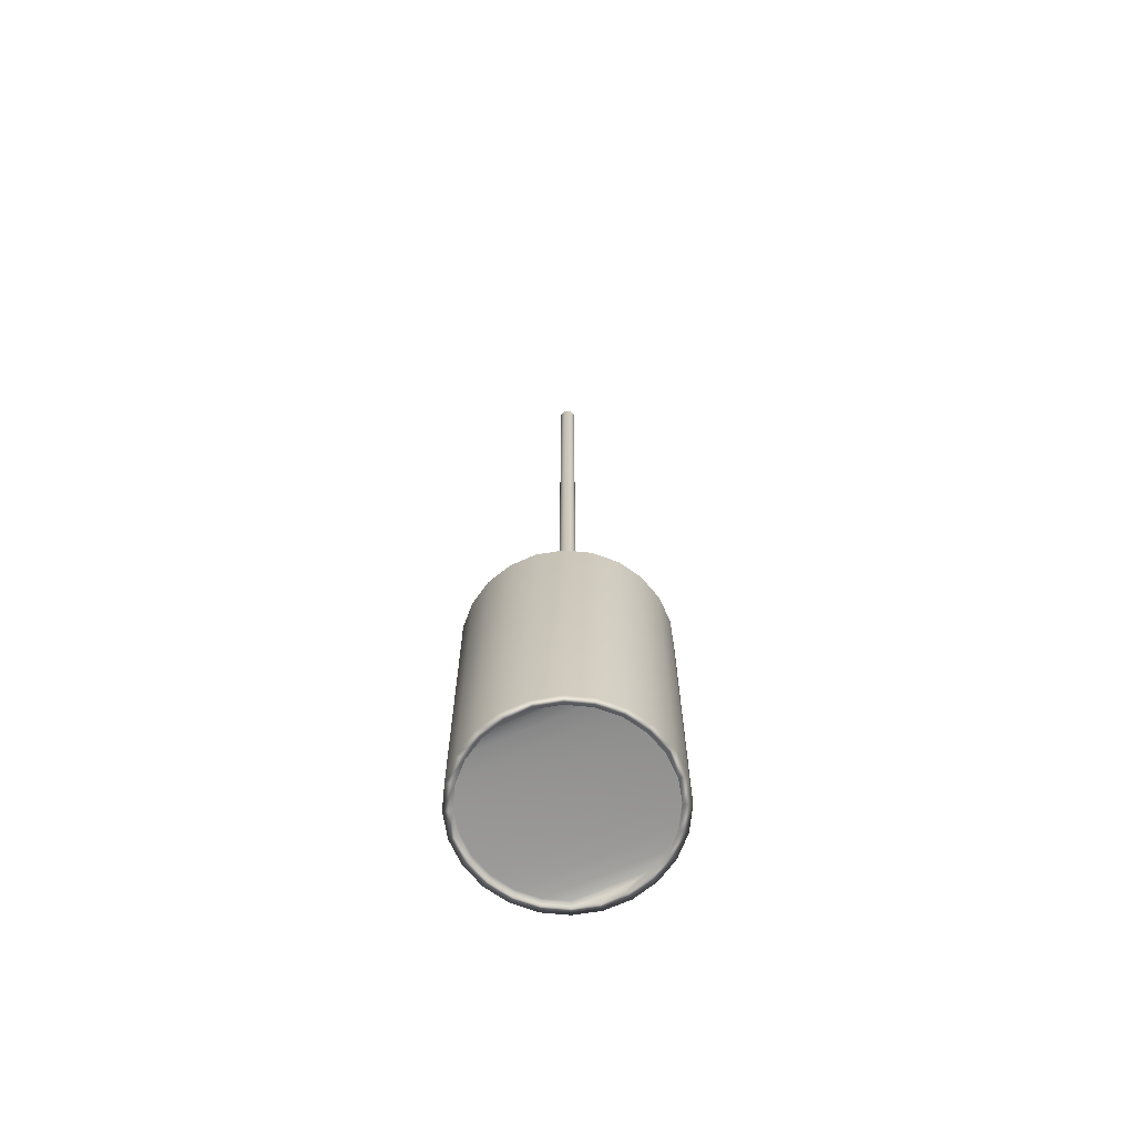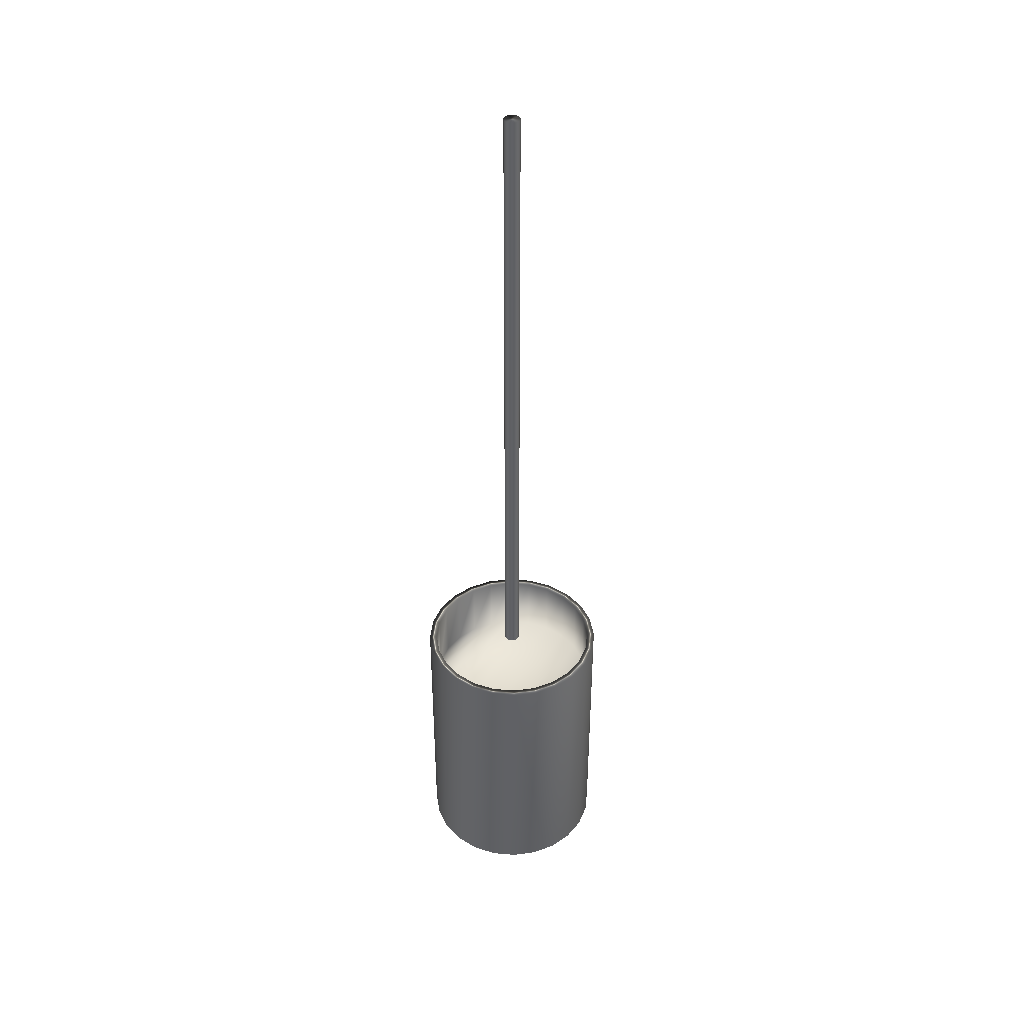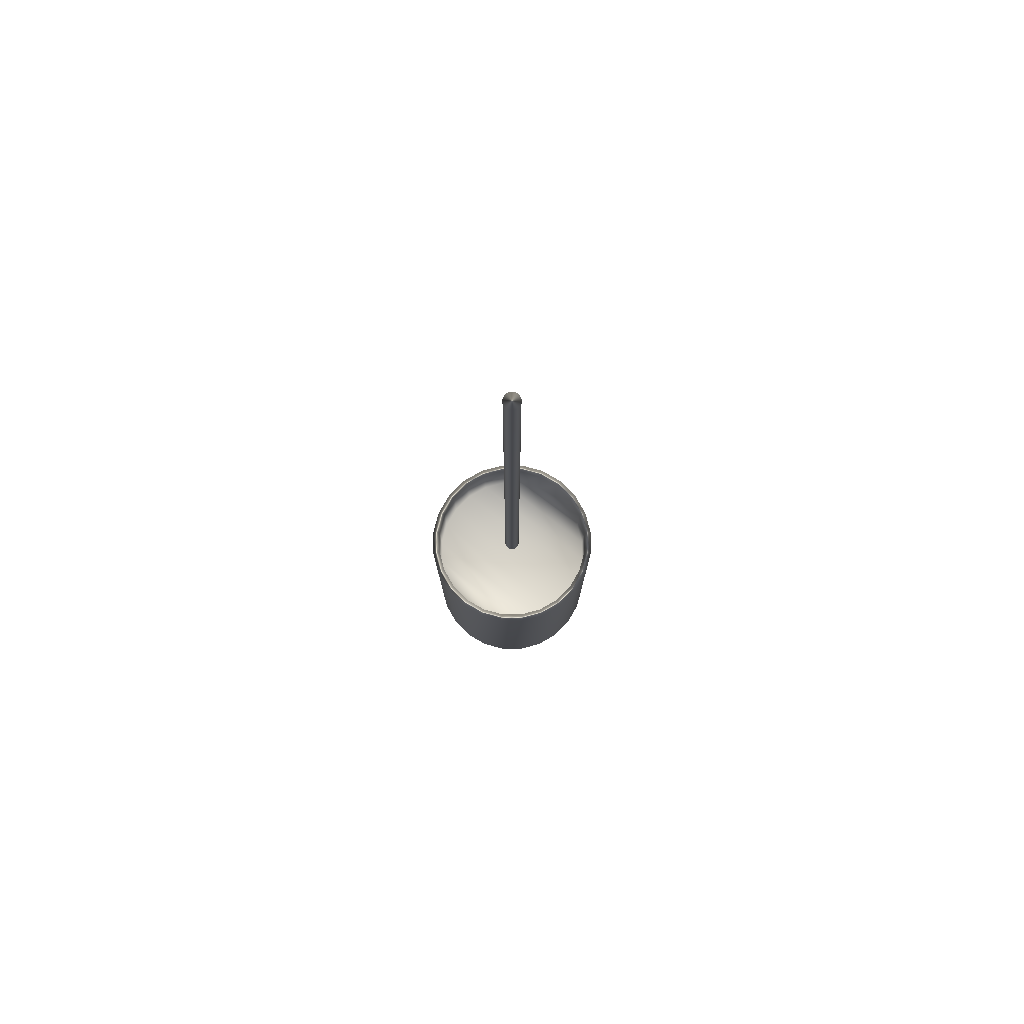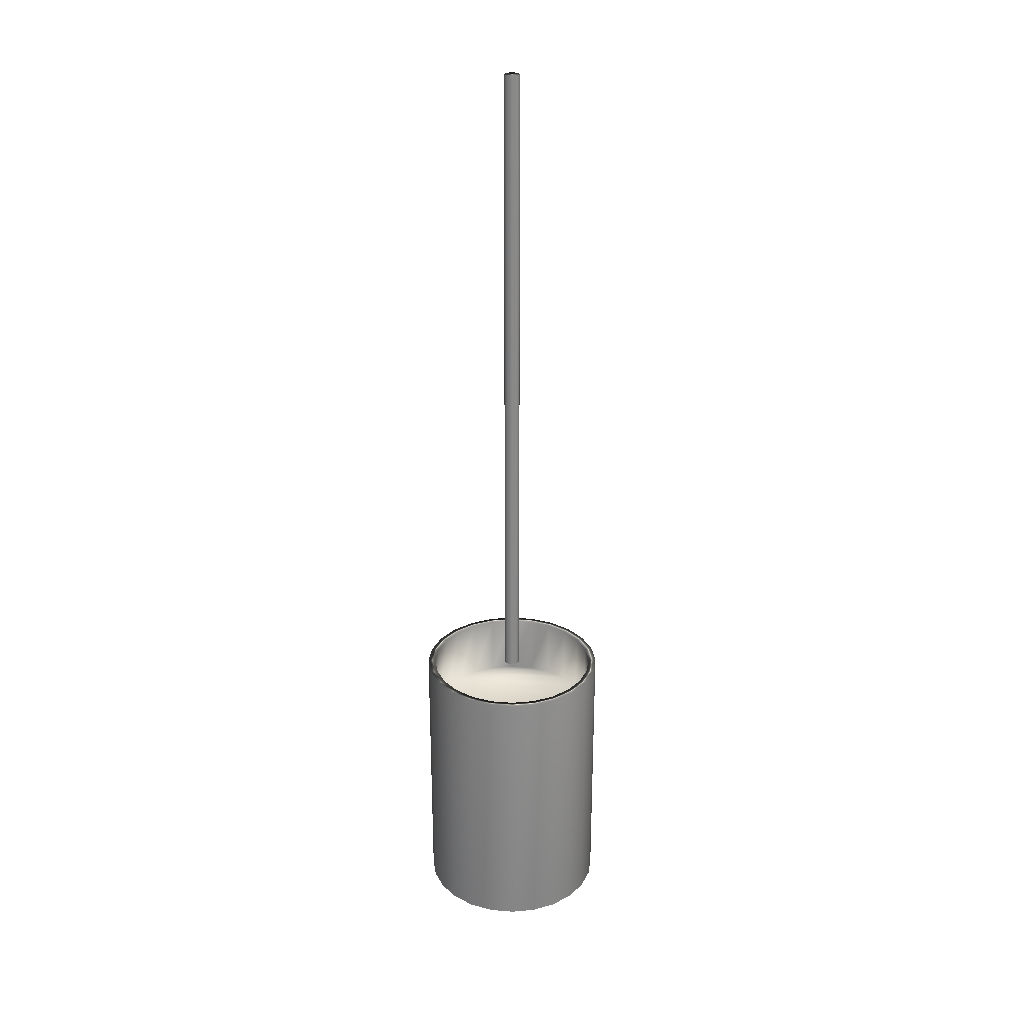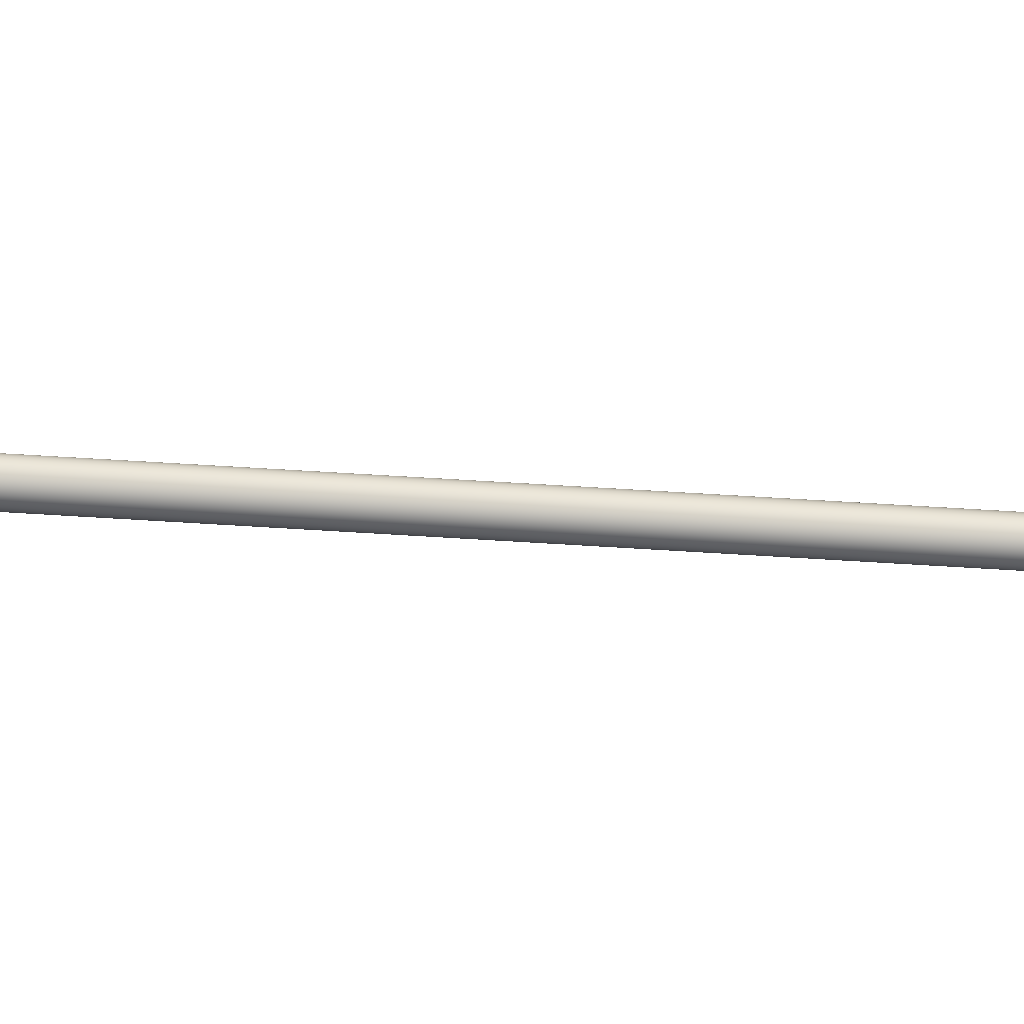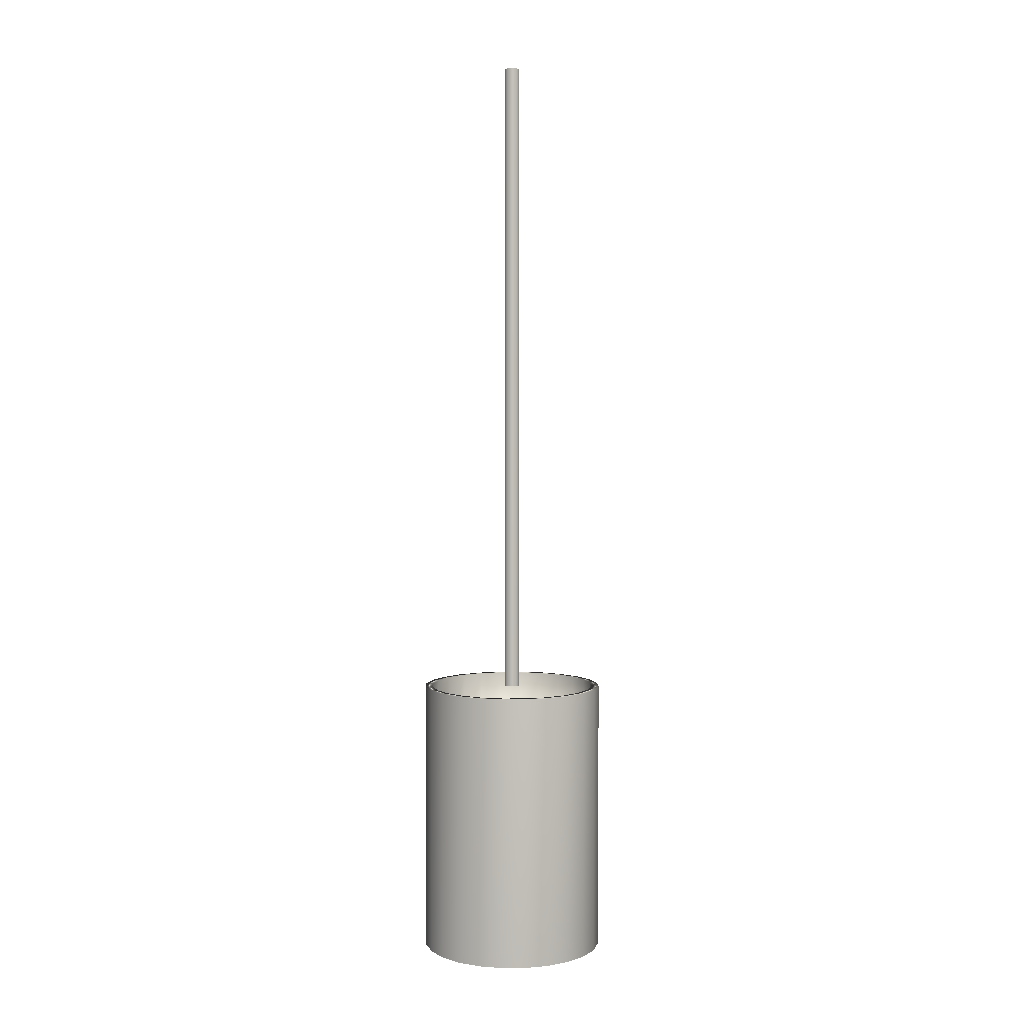
<metadata>
{"format":"obj","ext":"obj","renderer":"f3d","projection":"perspective","resolution":1024,"background":"white","views":[{"elev":-67.5,"azim":-58.1,"up":"+Y"},{"elev":41.1,"azim":-151.5,"up":"+Y"},{"elev":78.9,"azim":127.7,"up":"+Y"},{"elev":27.3,"azim":89.8,"up":"+Y"},{"elev":70.1,"azim":93.5,"up":"+Z"},{"elev":3.7,"azim":-158.6,"up":"+Y"}]}
</metadata>
<code>
v -71.39 35.4 -136.2
v -71.39 35.4 -136.6
v -71.45 35.4 -136.2
v -71.45 35.4 -136.6
v -71.51 35.4 -136.2
v -71.51 35.4 -136.6
v -71.57 35.4 -136.2
v -71.57 35.4 -136.6
v -71.61 35.4 -136.2
v -71.61 35.4 -136.6
v -71.65 35.4 -136.3
v -71.65 35.4 -136.5
v -71.67 35.4 -136.3
v -71.67 35.4 -136.5
v -71.68 35.4 -136.4
v -71.34 35.4 -136.6
v -71.34 35.4 -136.2
v -71.29 35.4 -136.6
v -71.29 35.4 -136.2
v -71.25 35.4 -136.5
v -71.25 35.4 -136.3
v -71.23 35.4 -136.5
v -71.23 35.4 -136.3
v -71.22 35.4 -136.4
v -71.51 34.83 -136.2
v -71.51 34.83 -136.6
v -71.45 34.83 -136.2
v -71.45 34.83 -136.6
v -71.39 34.83 -136.2
v -71.39 34.83 -136.6
v -71.34 34.83 -136.2
v -71.34 34.83 -136.6
v -71.29 34.83 -136.2
v -71.29 34.83 -136.6
v -71.25 34.83 -136.3
v -71.25 34.83 -136.5
v -71.23 34.83 -136.3
v -71.23 34.83 -136.5
v -71.22 34.83 -136.4
v -71.57 34.83 -136.6
v -71.57 34.83 -136.2
v -71.61 34.83 -136.6
v -71.61 34.83 -136.2
v -71.65 34.83 -136.5
v -71.65 34.83 -136.3
v -71.67 34.83 -136.5
v -71.67 34.83 -136.3
v -71.68 34.83 -136.4
v -71.45 34.81 -136.6
v -71.51 34.81 -136.6
v -71.57 34.81 -136.6
v -71.61 34.81 -136.6
v -71.65 34.81 -136.5
v -71.67 34.81 -136.5
v -71.68 34.81 -136.4
v -71.67 34.81 -136.3
v -71.65 34.81 -136.3
v -71.61 34.81 -136.2
v -71.57 34.81 -136.2
v -71.51 34.81 -136.2
v -71.45 34.81 -136.2
v -71.45 35.56 -136.2
v -71.51 35.56 -136.2
v -71.57 35.56 -136.2
v -71.61 35.56 -136.2
v -71.65 35.56 -136.3
v -71.67 35.56 -136.3
v -71.68 35.56 -136.4
v -71.67 35.56 -136.5
v -71.65 35.56 -136.5
v -71.61 35.56 -136.6
v -71.57 35.56 -136.6
v -71.51 35.56 -136.6
v -71.45 35.56 -136.6
v -71.39 34.81 -136.2
v -71.34 34.81 -136.2
v -71.29 34.81 -136.2
v -71.25 34.81 -136.3
v -71.23 34.81 -136.3
v -71.22 34.81 -136.4
v -71.23 34.81 -136.5
v -71.25 34.81 -136.5
v -71.29 34.81 -136.6
v -71.34 34.81 -136.6
v -71.39 34.81 -136.6
v -71.45 35.56 -136.1
v -71.45 34.81 -136.1
v -71.39 35.56 -136.2
v -71.39 34.81 -136.2
v -71.33 35.56 -136.2
v -71.33 34.81 -136.2
v -71.27 35.56 -136.2
v -71.27 34.81 -136.2
v -71.24 35.56 -136.3
v -71.24 34.81 -136.3
v -71.21 35.56 -136.3
v -71.21 34.81 -136.3
v -71.2 35.56 -136.4
v -71.2 34.81 -136.4
v -71.21 35.56 -136.5
v -71.21 34.81 -136.5
v -71.24 35.56 -136.5
v -71.24 34.81 -136.5
v -71.27 35.56 -136.6
v -71.27 34.81 -136.6
v -71.33 35.56 -136.6
v -71.33 34.81 -136.6
v -71.39 35.56 -136.6
v -71.39 34.81 -136.6
v -71.45 35.56 -136.6
v -71.45 34.81 -136.6
v -71.39 35.56 -136.6
v -71.34 35.56 -136.6
v -71.29 35.56 -136.6
v -71.25 35.56 -136.5
v -71.23 35.56 -136.5
v -71.22 35.56 -136.4
v -71.23 35.56 -136.3
v -71.25 35.56 -136.3
v -71.29 35.56 -136.2
v -71.34 35.56 -136.2
v -71.39 35.56 -136.2
v -71.52 34.81 -136.2
v -71.58 34.81 -136.2
v -71.63 34.81 -136.2
v -71.67 34.81 -136.3
v -71.69 34.81 -136.3
v -71.7 34.81 -136.4
v -71.69 34.81 -136.5
v -71.67 34.81 -136.5
v -71.63 34.81 -136.6
v -71.58 34.81 -136.6
v -71.52 34.81 -136.6
v -71.52 35.56 -136.2
v -71.52 35.56 -136.6
v -71.58 35.56 -136.6
v -71.63 35.56 -136.6
v -71.67 35.56 -136.5
v -71.69 35.56 -136.5
v -71.7 35.56 -136.4
v -71.69 35.56 -136.3
v -71.67 35.56 -136.3
v -71.63 35.56 -136.2
v -71.58 35.56 -136.2
v -71.45 37.31 -136.4
v -71.45 37.31 -136.4
v -71.45 37.31 -136.4
v -71.45 37.31 -136.4
v -71.46 37.31 -136.4
v -71.46 37.31 -136.4
v -71.46 37.31 -136.4
v -71.46 37.31 -136.4
v -71.47 37.31 -136.4
v -71.47 37.31 -136.4
v -71.47 37.31 -136.4
v -71.47 37.31 -136.4
v -71.47 37.31 -136.4
v -71.47 37.31 -136.4
v -71.47 37.31 -136.4
v -71.44 37.31 -136.4
v -71.44 37.31 -136.4
v -71.44 37.31 -136.4
v -71.44 37.31 -136.4
v -71.43 37.31 -136.4
v -71.43 37.31 -136.4
v -71.43 37.31 -136.4
v -71.43 37.31 -136.4
v -71.43 37.31 -136.4
v -71.45 35.56 -136.4
v -71.45 35.56 -136.4
v -71.44 35.56 -136.4
v -71.44 35.56 -136.4
v -71.43 35.56 -136.4
v -71.43 35.56 -136.4
v -71.43 35.56 -136.4
v -71.43 35.56 -136.4
v -71.43 35.56 -136.4
v -71.44 35.56 -136.4
v -71.44 35.56 -136.4
v -71.45 35.56 -136.4
v -71.45 35.56 -136.4
v -71.46 35.56 -136.4
v -71.46 35.56 -136.4
v -71.46 35.56 -136.4
v -71.46 35.56 -136.4
v -71.47 35.56 -136.4
v -71.47 35.56 -136.4
v -71.47 35.56 -136.4
v -71.47 35.56 -136.4
v -71.47 35.56 -136.4
v -71.47 35.56 -136.4
v -71.47 35.56 -136.4
f 1 2 3
f 3 2 4
f 3 4 5
f 5 4 6
f 5 6 7
f 7 6 8
f 7 8 9
f 9 8 10
f 9 10 11
f 11 10 12
f 11 12 13
f 13 12 14
f 13 14 15
f 2 1 16
f 16 1 17
f 16 17 18
f 18 17 19
f 18 19 20
f 20 19 21
f 20 21 22
f 22 21 23
f 22 23 24
f 25 26 27
f 27 26 28
f 27 28 29
f 29 28 30
f 29 30 31
f 31 30 32
f 31 32 33
f 33 32 34
f 33 34 35
f 35 34 36
f 35 36 37
f 37 36 38
f 37 38 39
f 26 25 40
f 40 25 41
f 40 41 42
f 42 41 43
f 42 43 44
f 44 43 45
f 44 45 46
f 46 45 47
f 46 47 48
f 49 28 50
f 50 28 26
f 50 26 51
f 51 26 40
f 51 40 52
f 52 40 42
f 52 42 53
f 53 42 44
f 53 44 54
f 54 44 46
f 54 46 55
f 55 46 48
f 55 48 56
f 56 48 47
f 56 47 57
f 57 47 45
f 57 45 58
f 58 45 43
f 58 43 59
f 59 43 41
f 59 41 60
f 60 41 25
f 60 25 61
f 61 25 27
f 62 3 63
f 63 3 5
f 63 5 64
f 64 5 7
f 64 7 65
f 65 7 9
f 65 9 66
f 66 9 11
f 66 11 67
f 67 11 13
f 67 13 68
f 68 13 15
f 68 15 69
f 69 15 14
f 69 14 70
f 70 14 12
f 70 12 71
f 71 12 10
f 71 10 72
f 72 10 8
f 72 8 73
f 73 8 6
f 73 6 74
f 74 6 4
f 61 27 75
f 75 27 29
f 75 29 76
f 76 29 31
f 76 31 77
f 77 31 33
f 77 33 78
f 78 33 35
f 78 35 79
f 79 35 37
f 79 37 80
f 80 37 39
f 80 39 81
f 81 39 38
f 81 38 82
f 82 38 36
f 82 36 83
f 83 36 34
f 83 34 84
f 84 34 32
f 84 32 85
f 85 32 30
f 85 30 49
f 49 30 28
f 86 87 88
f 88 87 89
f 88 89 90
f 90 89 91
f 90 91 92
f 92 91 93
f 92 93 94
f 94 93 95
f 94 95 96
f 96 95 97
f 96 97 98
f 98 97 99
f 98 99 100
f 100 99 101
f 100 101 102
f 102 101 103
f 102 103 104
f 104 103 105
f 104 105 106
f 106 105 107
f 106 107 108
f 108 107 109
f 108 109 110
f 110 109 111
f 74 4 112
f 112 4 2
f 112 2 113
f 113 2 16
f 113 16 114
f 114 16 18
f 114 18 115
f 115 18 20
f 115 20 116
f 116 20 22
f 116 22 117
f 117 22 24
f 117 24 118
f 118 24 23
f 118 23 119
f 119 23 21
f 119 21 120
f 120 21 19
f 120 19 121
f 121 19 17
f 121 17 122
f 122 17 1
f 122 1 62
f 62 1 3
f 123 60 87
f 87 60 61
f 87 61 75
f 60 123 59
f 59 123 124
f 59 124 58
f 58 124 125
f 58 125 57
f 57 125 126
f 57 126 56
f 56 126 127
f 56 127 55
f 55 127 128
f 55 128 129
f 55 129 54
f 54 129 130
f 54 130 53
f 53 130 131
f 53 131 52
f 52 131 132
f 52 132 51
f 51 132 133
f 51 133 50
f 50 133 49
f 49 133 111
f 49 111 85
f 85 111 109
f 85 109 84
f 84 109 107
f 84 107 83
f 83 107 105
f 83 105 82
f 82 105 103
f 82 103 81
f 81 103 101
f 81 101 80
f 80 101 99
f 80 99 97
f 80 97 79
f 79 97 95
f 79 95 78
f 78 95 93
f 78 93 77
f 77 93 91
f 77 91 76
f 76 91 89
f 76 89 75
f 75 89 87
f 88 122 86
f 86 122 62
f 86 62 134
f 134 62 63
f 134 63 64
f 122 88 121
f 121 88 90
f 121 90 120
f 120 90 92
f 120 92 119
f 119 92 94
f 119 94 118
f 118 94 96
f 118 96 117
f 117 96 98
f 117 98 100
f 117 100 116
f 116 100 102
f 116 102 115
f 115 102 104
f 115 104 114
f 114 104 106
f 114 106 113
f 113 106 108
f 113 108 112
f 112 108 110
f 112 110 74
f 74 110 73
f 73 110 135
f 73 135 72
f 72 135 136
f 72 136 71
f 71 136 137
f 71 137 70
f 70 137 138
f 70 138 69
f 69 138 139
f 69 139 68
f 68 139 140
f 68 140 141
f 68 141 67
f 67 141 142
f 67 142 66
f 66 142 143
f 66 143 65
f 65 143 144
f 65 144 64
f 64 144 134
f 110 111 135
f 135 111 133
f 135 133 136
f 136 133 132
f 136 132 137
f 137 132 131
f 137 131 138
f 138 131 130
f 138 130 139
f 139 130 129
f 139 129 140
f 140 129 128
f 140 128 141
f 141 128 127
f 141 127 142
f 142 127 126
f 142 126 143
f 143 126 125
f 143 125 144
f 144 125 124
f 144 124 134
f 134 124 123
f 134 123 86
f 86 123 87
f 145 146 147
f 147 146 148
f 147 148 149
f 149 148 150
f 149 150 151
f 151 150 152
f 151 152 153
f 153 152 154
f 153 154 155
f 155 154 156
f 155 156 157
f 157 156 158
f 157 158 159
f 146 145 160
f 160 145 161
f 160 161 162
f 162 161 163
f 162 163 164
f 164 163 165
f 164 165 166
f 166 165 167
f 166 167 168
f 147 169 145
f 145 169 170
f 145 170 161
f 161 170 171
f 161 171 163
f 163 171 172
f 163 172 165
f 165 172 173
f 165 173 167
f 167 173 174
f 167 174 168
f 168 174 175
f 168 175 166
f 166 175 176
f 166 176 164
f 164 176 177
f 164 177 162
f 162 177 178
f 162 178 160
f 160 178 179
f 160 179 146
f 146 179 180
f 146 180 148
f 148 180 181
f 182 183 169
f 169 183 181
f 169 181 170
f 170 181 180
f 170 180 171
f 171 180 179
f 171 179 172
f 172 179 178
f 172 178 173
f 173 178 177
f 173 177 174
f 174 177 176
f 174 176 175
f 183 182 184
f 184 182 185
f 184 185 186
f 186 185 187
f 186 187 188
f 188 187 189
f 188 189 190
f 190 189 191
f 190 191 192
f 148 181 150
f 150 181 183
f 150 183 152
f 152 183 184
f 152 184 154
f 154 184 186
f 154 186 156
f 156 186 188
f 156 188 158
f 158 188 190
f 158 190 159
f 159 190 192
f 159 192 157
f 157 192 191
f 157 191 155
f 155 191 189
f 155 189 153
f 153 189 187
f 153 187 151
f 151 187 185
f 151 185 149
f 149 185 182
f 149 182 147
f 147 182 169

</code>
